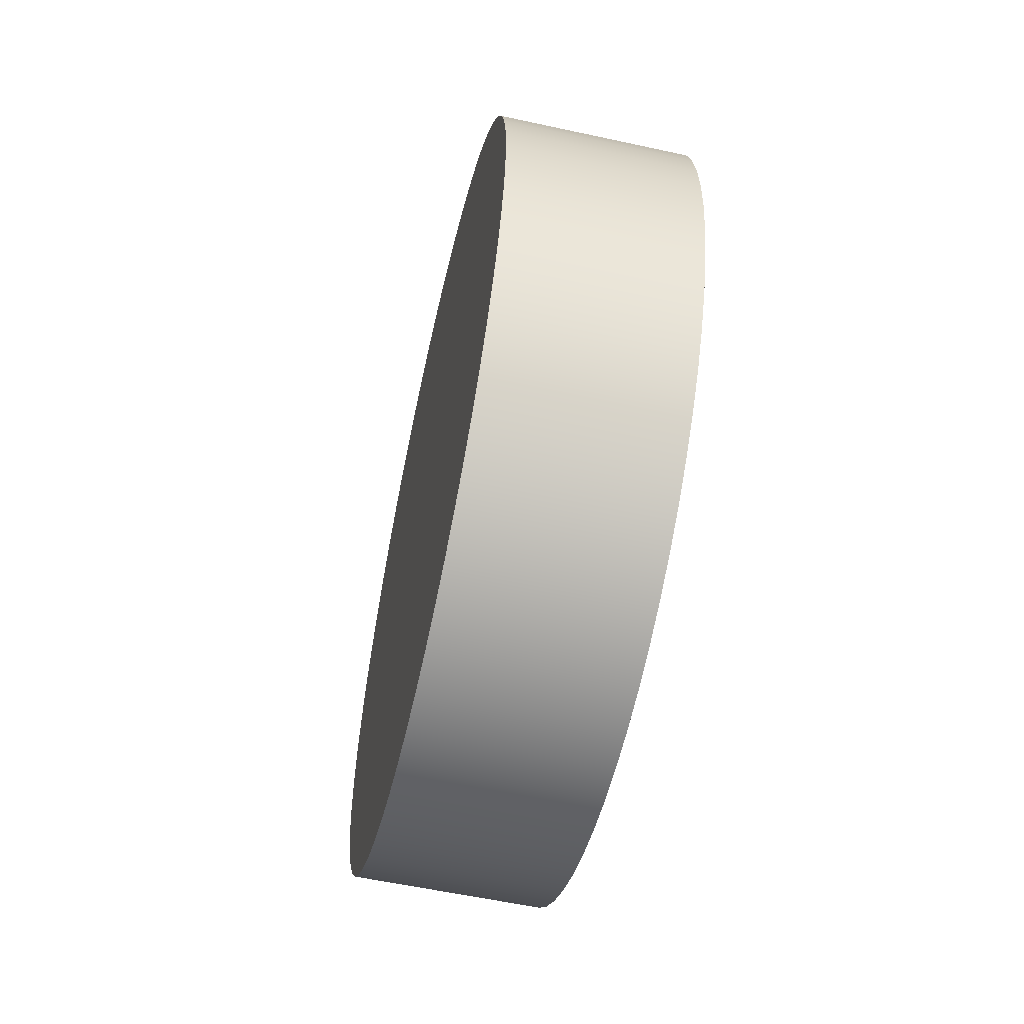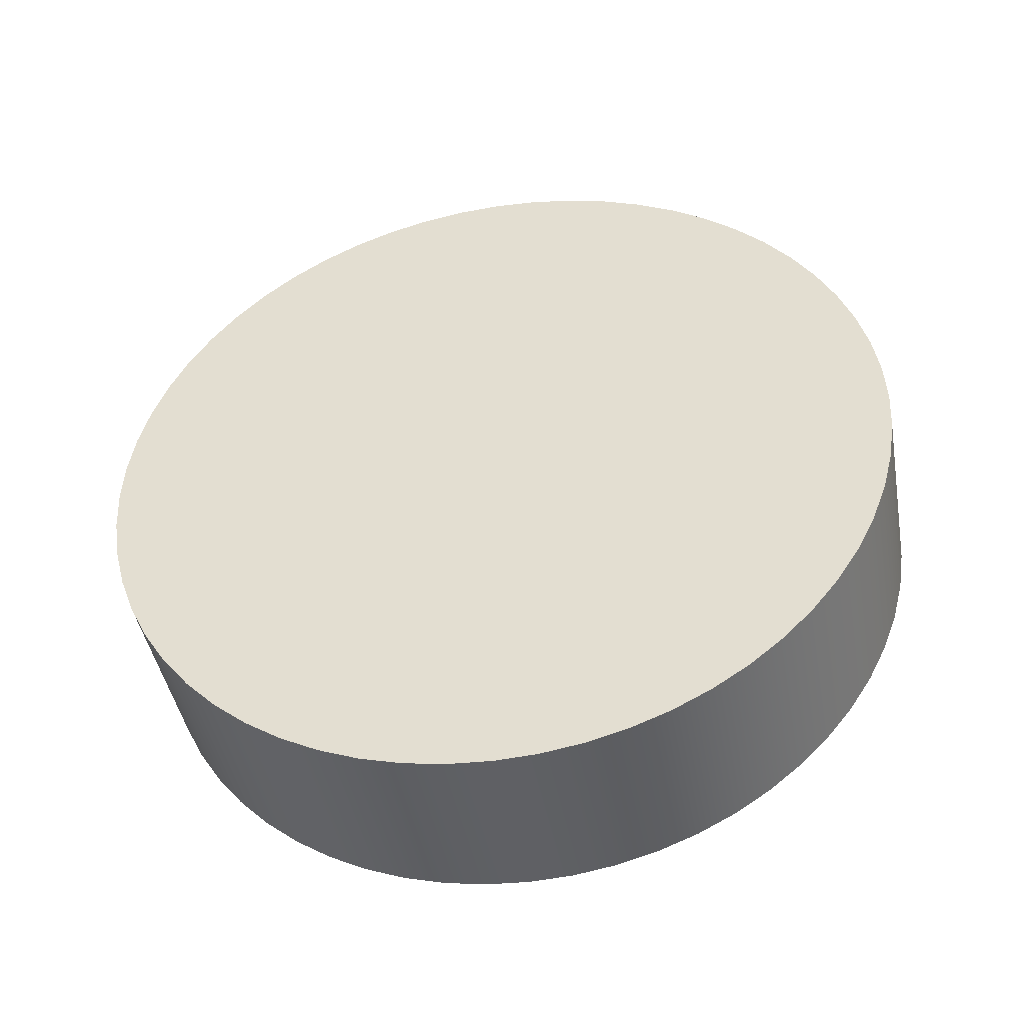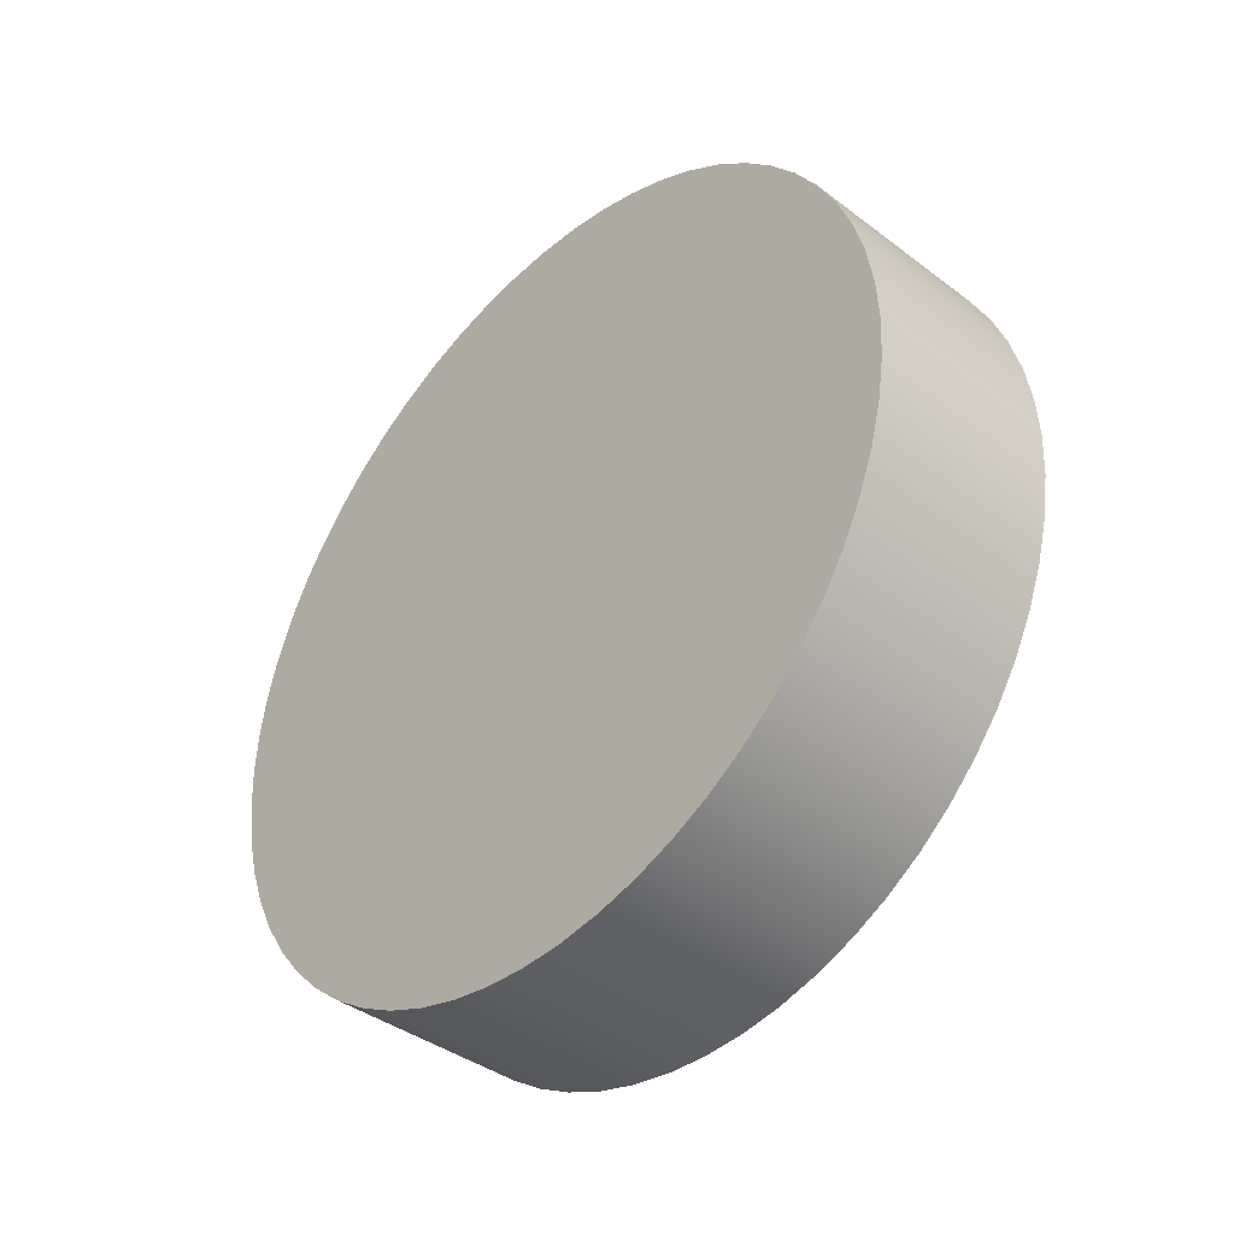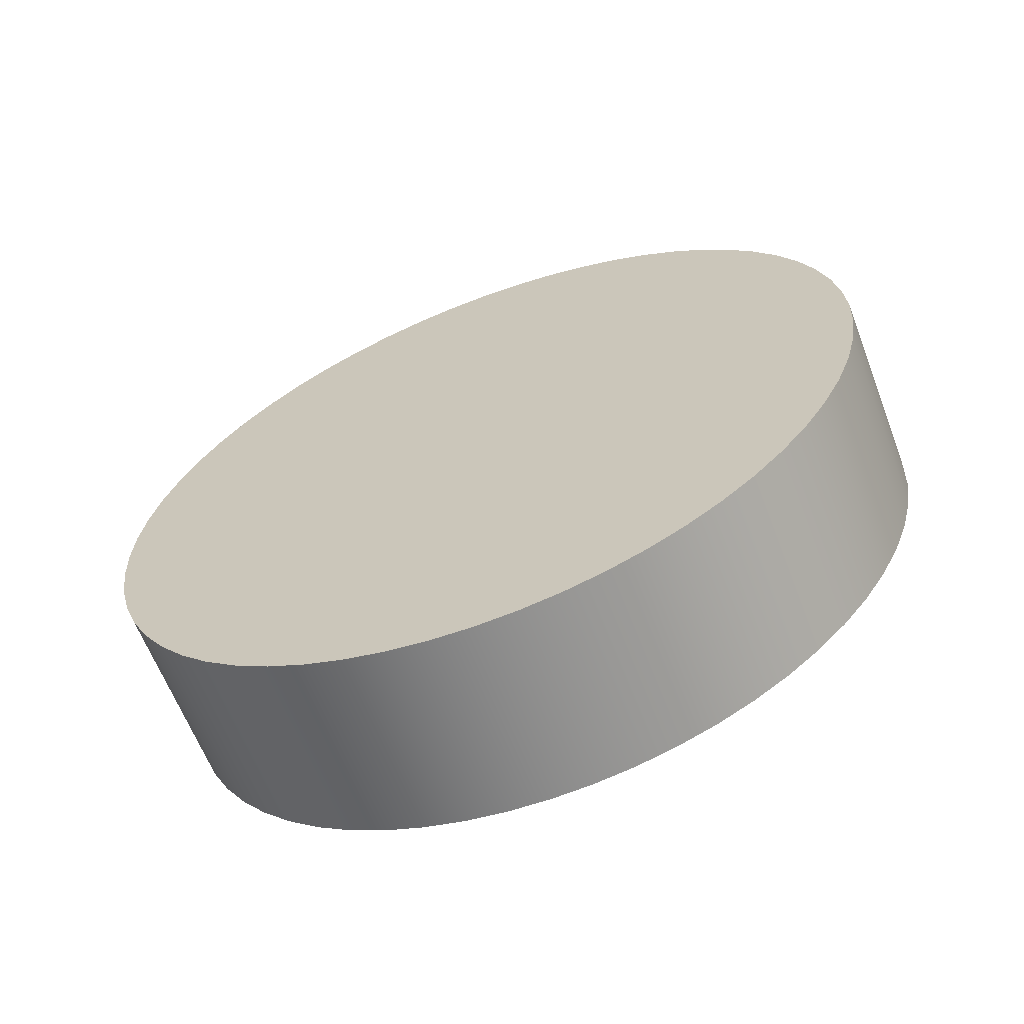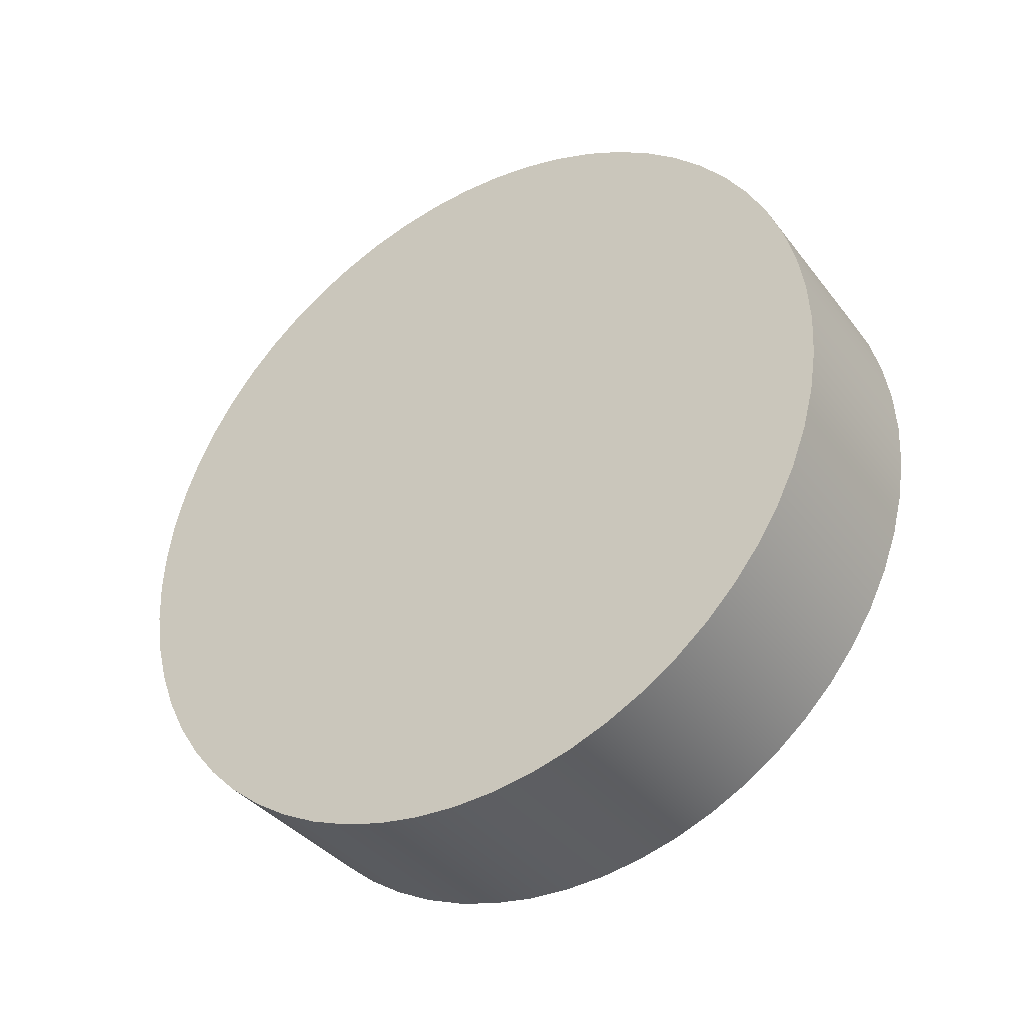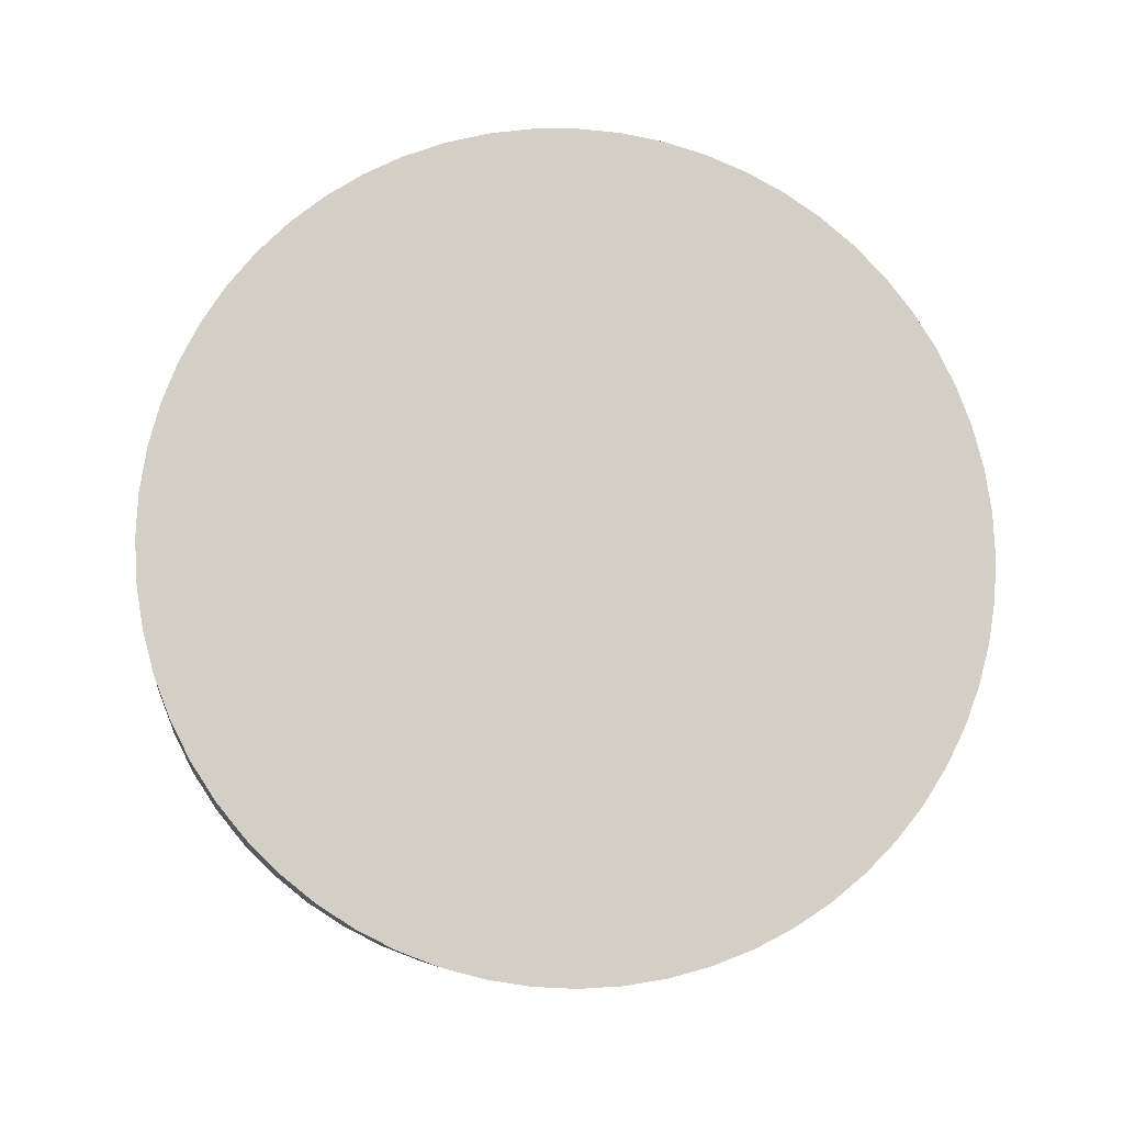
<metadata>
{"format":"obj","ext":"obj","renderer":"f3d","projection":"perspective","resolution":1024,"background":"white","views":[{"elev":-58.1,"azim":-12.7,"up":"+Z"},{"elev":-44.1,"azim":-79.7,"up":"+Y"},{"elev":-40.0,"azim":-42.9,"up":"+Z"},{"elev":-63.3,"azim":111.0,"up":"+Y"},{"elev":-37.6,"azim":-56.9,"up":"+Y"},{"elev":-8.3,"azim":-98.2,"up":"+Z"}]}
</metadata>
<code>
v 1.2 2.5 6.5
v 1.2 2.761 6.486
v 1.2 3.02 6.445
v 1.2 3.273 6.378
v 1.2 3.517 6.284
v 1.2 3.75 6.165
v 1.2 3.969 6.023
v 1.2 4.173 5.858
v 1.2 4.358 5.673
v 1.2 4.523 5.469
v 1.2 4.665 5.25
v 1.2 4.784 5.017
v 1.2 4.878 4.773
v 1.2 4.945 4.52
v 1.2 4.986 4.261
v 1.2 5 4
v 1.2 4.986 3.739
v 1.2 4.945 3.48
v 1.2 4.878 3.227
v 1.2 4.784 2.983
v 1.2 4.665 2.75
v 1.2 4.523 2.531
v 1.2 4.358 2.327
v 1.2 4.173 2.142
v 1.2 3.969 1.977
v 1.2 3.75 1.835
v 1.2 3.517 1.716
v 1.2 3.273 1.622
v 1.2 3.02 1.555
v 1.2 2.761 1.514
v 1.2 2.5 1.5
v 1.2 2.239 1.514
v 1.2 1.98 1.555
v 1.2 1.727 1.622
v 1.2 1.483 1.716
v 1.2 1.25 1.835
v 1.2 1.031 1.977
v 1.2 0.8272 2.142
v 1.2 0.6421 2.327
v 1.2 0.4775 2.531
v 1.2 0.3349 2.75
v 1.2 0.2161 2.983
v 1.2 0.1224 3.227
v 1.2 0.05463 3.48
v 1.2 0.0137 3.739
v 1.2 0 4
v 1.2 0.0137 4.261
v 1.2 0.05463 4.52
v 1.2 0.1224 4.773
v 1.2 0.2161 5.017
v 1.2 0.3349 5.25
v 1.2 0.4775 5.469
v 1.2 0.6421 5.673
v 1.2 0.8272 5.858
v 1.2 1.031 6.023
v 1.2 1.25 6.165
v 1.2 1.483 6.284
v 1.2 1.727 6.378
v 1.2 1.98 6.445
v 1.2 2.239 6.486
v 0 2.5 6.5
v 0 2.239 6.486
v 0 1.98 6.445
v 0 1.727 6.378
v 0 1.483 6.284
v 0 1.25 6.165
v 0 1.031 6.023
v 0 0.8272 5.858
v 0 0.6421 5.673
v 0 0.4775 5.469
v 0 0.3349 5.25
v 0 0.2161 5.017
v 0 0.1224 4.773
v 0 0.05463 4.52
v 0 0.0137 4.261
v 0 0 4
v 0 0.0137 3.739
v 0 0.05463 3.48
v 0 0.1224 3.227
v 0 0.2161 2.983
v 0 0.3349 2.75
v 0 0.4775 2.531
v 0 0.6421 2.327
v 0 0.8272 2.142
v 0 1.031 1.977
v 0 1.25 1.835
v 0 1.483 1.716
v 0 1.727 1.622
v 0 1.98 1.555
v 0 2.239 1.514
v 0 2.5 1.5
v 0 2.761 1.514
v 0 3.02 1.555
v 0 3.273 1.622
v 0 3.517 1.716
v 0 3.75 1.835
v 0 3.969 1.977
v 0 4.173 2.142
v 0 4.358 2.327
v 0 4.523 2.531
v 0 4.665 2.75
v 0 4.784 2.983
v 0 4.878 3.227
v 0 4.945 3.48
v 0 4.986 3.739
v 0 5 4
v 0 4.986 4.261
v 0 4.945 4.52
v 0 4.878 4.773
v 0 4.784 5.017
v 0 4.665 5.25
v 0 4.523 5.469
v 0 4.358 5.673
v 0 4.173 5.858
v 0 3.969 6.023
v 0 3.75 6.165
v 0 3.517 6.284
v 0 3.273 6.378
v 0 3.02 6.445
v 0 2.761 6.486
v 0 2.5 6.5
v 1.2 2.5 6.5
v 1.2 2.5 6.5
v 1.2 2.239 6.486
v 1.2 1.98 6.445
v 1.2 1.727 6.378
v 1.2 1.483 6.284
v 1.2 1.25 6.165
v 1.2 1.031 6.023
v 1.2 0.8272 5.858
v 1.2 0.6421 5.673
v 1.2 0.4775 5.469
v 1.2 0.3349 5.25
v 1.2 0.2161 5.017
v 1.2 0.1224 4.773
v 1.2 0.05463 4.52
v 1.2 0.0137 4.261
v 1.2 0 4
v 1.2 0.0137 3.739
v 1.2 0.05463 3.48
v 1.2 0.1224 3.227
v 1.2 0.2161 2.983
v 1.2 0.3349 2.75
v 1.2 0.4775 2.531
v 1.2 0.6421 2.327
v 1.2 0.8272 2.142
v 1.2 1.031 1.977
v 1.2 1.25 1.835
v 1.2 1.483 1.716
v 1.2 1.727 1.622
v 1.2 1.98 1.555
v 1.2 2.239 1.514
v 1.2 2.5 1.5
v 1.2 2.761 1.514
v 1.2 3.02 1.555
v 1.2 3.273 1.622
v 1.2 3.517 1.716
v 1.2 3.75 1.835
v 1.2 3.969 1.977
v 1.2 4.173 2.142
v 1.2 4.358 2.327
v 1.2 4.523 2.531
v 1.2 4.665 2.75
v 1.2 4.784 2.983
v 1.2 4.878 3.227
v 1.2 4.945 3.48
v 1.2 4.986 3.739
v 1.2 5 4
v 1.2 4.986 4.261
v 1.2 4.945 4.52
v 1.2 4.878 4.773
v 1.2 4.784 5.017
v 1.2 4.665 5.25
v 1.2 4.523 5.469
v 1.2 4.358 5.673
v 1.2 4.173 5.858
v 1.2 3.969 6.023
v 1.2 3.75 6.165
v 1.2 3.517 6.284
v 1.2 3.273 6.378
v 1.2 3.02 6.445
v 1.2 2.761 6.486
v 0 2.5 6.5
v 0 2.761 6.486
v 0 3.02 6.445
v 0 3.273 6.378
v 0 3.517 6.284
v 0 3.75 6.165
v 0 3.969 6.023
v 0 4.173 5.858
v 0 4.358 5.673
v 0 4.523 5.469
v 0 4.665 5.25
v 0 4.784 5.017
v 0 4.878 4.773
v 0 4.945 4.52
v 0 4.986 4.261
v 0 5 4
v 0 4.986 3.739
v 0 4.945 3.48
v 0 4.878 3.227
v 0 4.784 2.983
v 0 4.665 2.75
v 0 4.523 2.531
v 0 4.358 2.327
v 0 4.173 2.142
v 0 3.969 1.977
v 0 3.75 1.835
v 0 3.517 1.716
v 0 3.273 1.622
v 0 3.02 1.555
v 0 2.761 1.514
v 0 2.5 1.5
v 0 2.239 1.514
v 0 1.98 1.555
v 0 1.727 1.622
v 0 1.483 1.716
v 0 1.25 1.835
v 0 1.031 1.977
v 0 0.8272 2.142
v 0 0.6421 2.327
v 0 0.4775 2.531
v 0 0.3349 2.75
v 0 0.2161 2.983
v 0 0.1224 3.227
v 0 0.05463 3.48
v 0 0.0137 3.739
v 0 0 4
v 0 0.0137 4.261
v 0 0.05463 4.52
v 0 0.1224 4.773
v 0 0.2161 5.017
v 0 0.3349 5.25
v 0 0.4775 5.469
v 0 0.6421 5.673
v 0 0.8272 5.858
v 0 1.031 6.023
v 0 1.25 6.165
v 0 1.483 6.284
v 0 1.727 6.378
v 0 1.98 6.445
v 0 2.239 6.486
g 1324f9fa-e351-11ea-aa80-54bf646e7e1f
f 2 120 1
f 1 120 121
f 122 61 60
f 60 61 62
f 60 62 59
f 59 62 63
f 59 63 58
f 58 63 64
f 58 64 57
f 57 64 65
f 57 65 56
f 56 65 66
f 56 66 55
f 55 66 67
f 55 67 54
f 54 67 68
f 54 68 53
f 53 68 69
f 53 69 52
f 52 69 70
f 52 70 51
f 51 70 71
f 51 71 50
f 50 71 72
f 50 72 49
f 49 72 73
f 49 73 48
f 48 73 74
f 48 74 47
f 47 74 75
f 47 75 46
f 46 75 76
f 46 76 45
f 45 76 77
f 45 77 44
f 44 77 78
f 44 78 43
f 43 78 79
f 43 79 42
f 42 79 80
f 42 80 41
f 41 80 81
f 41 81 40
f 40 81 82
f 40 82 39
f 39 82 83
f 39 83 38
f 38 83 84
f 38 84 37
f 37 84 85
f 37 85 36
f 36 85 86
f 36 86 35
f 35 86 87
f 35 87 34
f 34 87 88
f 34 88 33
f 33 88 89
f 33 89 32
f 32 89 90
f 32 90 31
f 31 90 91
f 31 91 30
f 30 91 92
f 30 92 29
f 29 92 93
f 29 93 28
f 28 93 94
f 28 94 27
f 27 94 95
f 27 95 26
f 26 95 96
f 26 96 25
f 25 96 97
f 25 97 24
f 24 97 98
f 24 98 23
f 23 98 99
f 23 99 22
f 22 99 100
f 22 100 21
f 21 100 101
f 21 101 20
f 20 101 102
f 20 102 19
f 19 102 103
f 19 103 18
f 18 103 104
f 18 104 17
f 17 104 105
f 17 105 16
f 16 105 106
f 16 106 15
f 15 106 107
f 15 107 14
f 14 107 108
f 14 108 13
f 13 108 109
f 13 109 12
f 12 109 110
f 12 110 11
f 11 110 111
f 11 111 10
f 10 111 112
f 10 112 9
f 9 112 113
f 9 113 8
f 8 113 114
f 8 114 7
f 7 114 115
f 7 115 6
f 6 115 116
f 6 116 5
f 5 116 117
f 5 117 4
f 4 117 118
f 4 118 3
f 3 118 119
f 3 119 2
f 2 119 120
g 132547e6-e351-11ea-99e6-54bf646e7e1f
f 124 152 123
f 123 152 153
f 123 153 182
f 182 153 154
f 182 154 181
f 181 154 155
f 181 155 180
f 180 155 156
f 180 156 179
f 179 156 157
f 179 157 178
f 178 157 158
f 178 158 177
f 177 158 159
f 177 159 176
f 176 159 160
f 176 160 175
f 175 160 161
f 175 161 174
f 174 161 162
f 174 162 173
f 173 162 163
f 173 163 172
f 172 163 164
f 172 164 171
f 171 164 165
f 171 165 170
f 170 165 166
f 170 166 169
f 169 166 167
f 169 167 168
f 152 124 151
f 151 124 125
f 151 125 150
f 150 125 126
f 150 126 149
f 149 126 127
f 149 127 148
f 148 127 128
f 148 128 147
f 147 128 129
f 147 129 146
f 146 129 130
f 146 130 145
f 145 130 131
f 145 131 144
f 144 131 132
f 144 132 143
f 143 132 133
f 143 133 142
f 142 133 134
f 142 134 141
f 141 134 135
f 141 135 140
f 140 135 136
f 140 136 139
f 139 136 137
f 139 137 138
g 132595b0-e351-11ea-ae02-54bf646e7e1f
f 184 212 183
f 183 212 213
f 183 213 242
f 242 213 214
f 242 214 241
f 241 214 215
f 241 215 240
f 240 215 216
f 240 216 239
f 239 216 217
f 239 217 238
f 238 217 218
f 238 218 237
f 237 218 219
f 237 219 236
f 236 219 220
f 236 220 235
f 235 220 221
f 235 221 234
f 234 221 222
f 234 222 233
f 233 222 223
f 233 223 232
f 232 223 224
f 232 224 231
f 231 224 225
f 231 225 230
f 230 225 226
f 230 226 229
f 229 226 227
f 229 227 228
f 212 184 211
f 211 184 185
f 211 185 210
f 210 185 186
f 210 186 209
f 209 186 187
f 209 187 208
f 208 187 188
f 208 188 207
f 207 188 189
f 207 189 206
f 206 189 190
f 206 190 205
f 205 190 191
f 205 191 204
f 204 191 192
f 204 192 203
f 203 192 193
f 203 193 202
f 202 193 194
f 202 194 201
f 201 194 195
f 201 195 200
f 200 195 196
f 200 196 199
f 199 196 197
f 199 197 198

</code>
